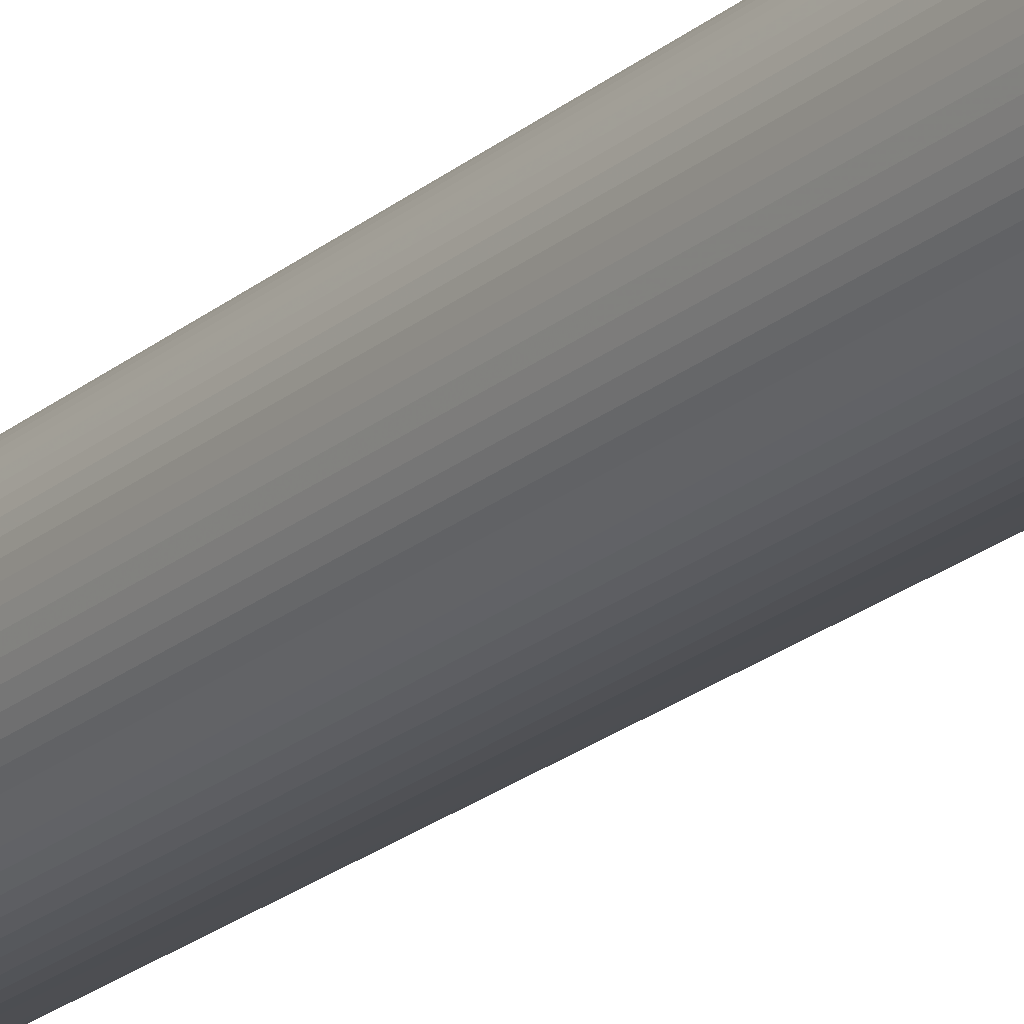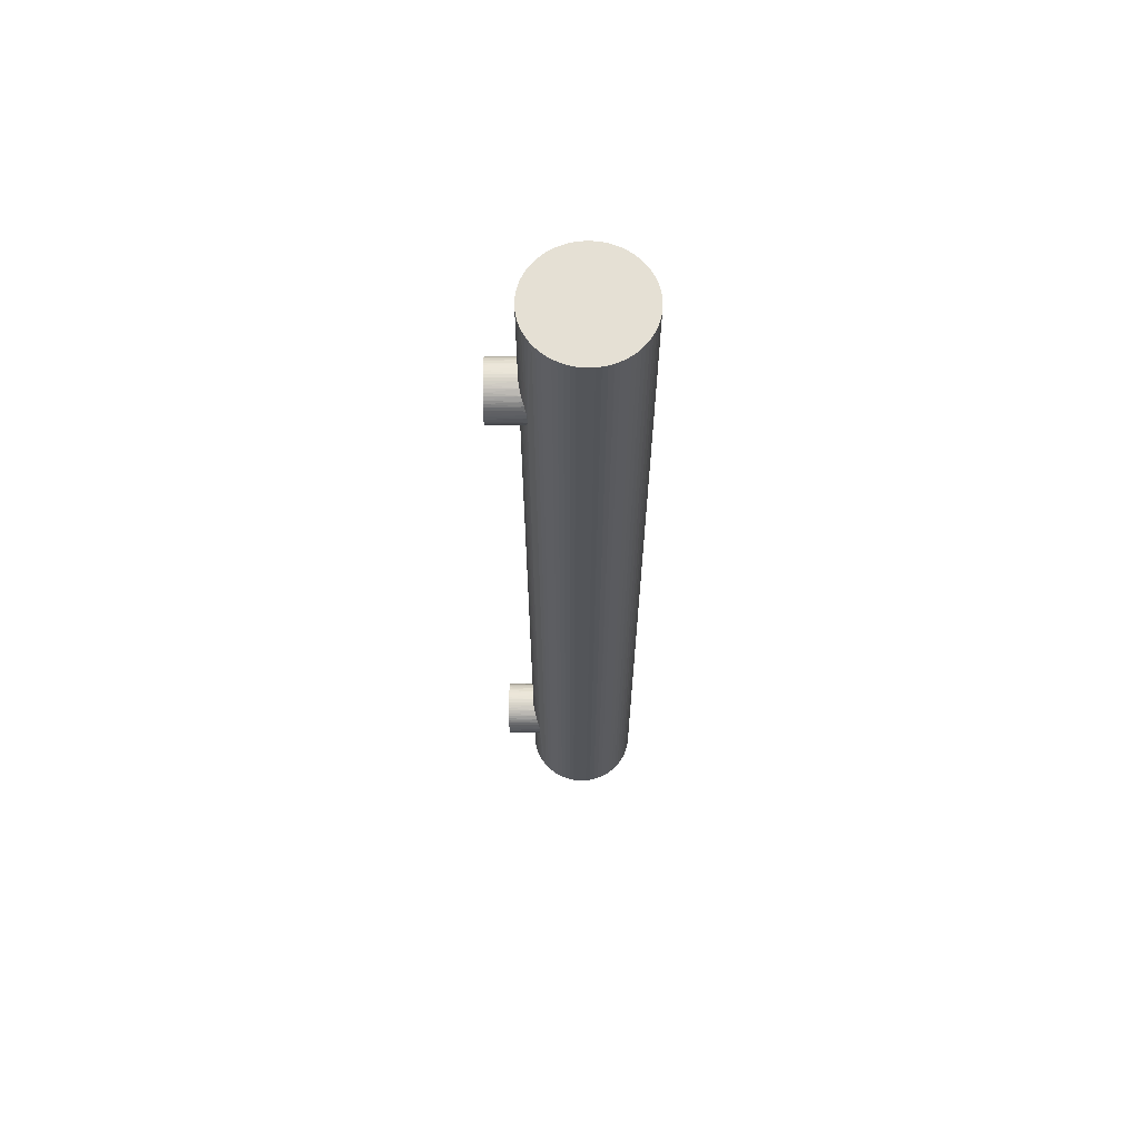
<metadata>
{"format":"obj","ext":"obj","renderer":"f3d","projection":"perspective","resolution":1024,"background":"white","views":[{"elev":-21.8,"azim":-34.9,"up":"+Y"},{"elev":65.6,"azim":179.9,"up":"+Z"}]}
</metadata>
<code>
v 0.766 -0.6428 0
v 0.5736 -0.8192 0
v 0.8192 -0.5736 0
v -0.7071 0.7071 0
v -0.6428 0.766 0
v -0.5736 0.8192 0
v -0.766 0.6428 0
v 0.866 -0.5 0
v -0.5 0.866 0
v -0.4226 0.9063 0
v -0.6428 -0.766 0
v -0.7071 -0.7071 0
v -0.5 -0.866 0
v -0.5736 -0.8192 0
v 0.9063 -0.4226 0
v 0.9397 -0.342 0
v -0.342 0.9397 0
v -0.2588 0.9659 0
v -0.8192 -0.5736 0
v -0.866 -0.5 0
v -0.9063 -0.4226 0
v -0.766 -0.6428 0
v 0.9659 -0.2588 0
v 0.9848 -0.1736 0
v -0.4226 -0.9063 0
v -0.1736 0.9848 0
v 0.9962 -0.08716 0
v -0.08716 0.9962 0
v -0.9397 -0.342 0
v -0.342 -0.9397 0
v -0.2588 -0.9659 0
v -0.9659 -0.2588 0
v 6.123e-17 1 0
v 0.08716 0.9962 0
v 1 -2.449e-16 0
v -0.1736 -0.9848 0
v -0.9848 -0.1736 0
v -0.08716 -0.9962 0
v -0.9962 -0.08716 0
v 0.1736 0.9848 0
v 0.2588 0.9659 0
v -2.848e-15 -1 0
v 0.9962 0.08716 0
v 0.9659 0.2588 0
v 0.9848 0.1736 0
v 0.08716 -0.9962 0
v -1 1.455e-15 0
v 0.9397 0.342 0
v 0.9063 0.4226 0
v 0.342 0.9397 0
v 0.4226 0.9063 0
v -0.9962 0.08716 0
v -0.9848 0.1736 0
v 0.5 0.866 0
v 0.1736 -0.9848 0
v 0.2588 -0.9659 0
v 0.866 0.5 0
v 0.8192 0.5736 0
v -0.9659 0.2588 0
v 0.766 0.6428 0
v -0.9397 0.342 0
v 0.6428 0.766 0
v 0.4226 -0.9063 0
v 0.5736 0.8192 0
v 0.342 -0.9397 0
v -0.9063 0.4226 0
v 0.7071 0.7071 0
v 0.5 -0.866 0
v -0.866 0.5 0
v -0.8192 0.5736 0
v 0.6428 -0.766 0
v 0.7071 -0.7071 0
v 0.08716 -0.9962 17.38
v 0.1736 -0.9848 17.38
v 1 -1.837e-16 1.25
v 0.2588 -0.9659 17.38
v 0.9944 0.106 1.261
v 0.342 -0.9397 17.38
v 0.9806 0.1958 1.29
v 0.4226 -0.9063 17.38
v 0.9627 0.2705 1.33
v 0.5 -0.866 17.38
v 0.9419 0.336 1.38
v 0.866 -0.5 1.75
v 1 -1.837e-16 14.5
v 1 -2.449e-16 2.25
v 0.9982 0.06012 2.246
v 0.8727 -0.4883 1.643
v 0.5736 -0.8192 17.38
v 0.9195 0.393 1.441
v 0.8884 -0.459 1.552
v 0.9084 -0.4182 1.476
v 0.6428 -0.766 17.38
v 0.9982 0.06012 15.5
v 1 -2.449e-16 17.38
v 1 -2.449e-16 15.5
v 0.9944 0.106 14.51
v 0.9933 0.1152 2.237
v 0.93 -0.3677 1.411
v 0.7071 -0.7071 17.38
v 0.879 0.4769 1.6
v 0.8978 0.4404 1.513
v 0.9517 -0.3071 1.355
v 0.8672 0.4979 1.704
v 0.9962 0.08716 17.38
v 0.9933 0.1152 15.49
v 0.8682 0.4962 1.812
v 0.766 -0.6428 17.38
v 0.9721 -0.2344 1.308
v 0.9806 0.1958 14.54
v 0.9763 0.2165 2.201
v 0.866 -0.5 15
v 0.8192 -0.5736 17.38
v 0.9848 0.1736 17.38
v 0.8697 -0.4936 1.829
v 0.9627 0.2705 14.58
v 0.9518 0.3066 2.145
v 0.9892 -0.1463 1.272
v 0.8727 -0.4883 14.89
v 0.9659 0.2588 17.38
v 0.9763 0.2165 15.45
v 0.8791 -0.4767 1.901
v 0.9419 0.336 14.63
v 0.9278 0.3731 2.083
v 0.8884 -0.459 14.8
v 0.8969 -0.4423 1.983
v 0.9195 0.393 14.69
v 0.9091 0.4166 2.027
v 0.9971 -0.07644 1.256
v 0.866 -0.5 17.38
v 0.8697 -0.4936 15.08
v 0.8791 -0.4767 15.15
v 0.9397 0.342 17.38
v 0.9518 0.3066 15.39
v 0.8969 -0.4423 15.23
v 0.9084 -0.4182 14.73
v 0.8978 0.4404 14.76
v 0.9174 -0.3979 2.053
v 0.8911 0.4538 1.96
v 0.879 0.4769 14.85
v 0.8768 0.4809 1.887
v 0.93 -0.3677 14.66
v 0.9063 0.4226 17.38
v 0.9278 0.3731 15.33
v 0.9091 0.4166 15.28
v 0.8911 0.4538 15.21
v 0.9389 -0.3442 2.113
v 0.9063 -0.4226 17.38
v 0.9174 -0.3979 15.3
v 0.8672 0.4979 14.95
v 0.866 0.5 17.38
v 0.9517 -0.3071 14.61
v 0.96 -0.2801 2.164
v 0.8768 0.4809 15.14
v 0.8682 0.4962 15.06
v 0.9397 -0.342 17.38
v 0.9389 -0.3442 15.36
v 0.8192 0.5736 17.38
v 0.96 -0.2801 15.41
v 0.9721 -0.2344 14.56
v 0.9792 -0.2031 2.207
v 0.766 0.6428 17.38
v 0.9659 -0.2588 17.38
v 0.7071 0.7071 17.38
v 0.9892 -0.1463 14.52
v 0.994 -0.1098 2.238
v 0.9848 -0.1736 17.38
v 0.9792 -0.2031 15.46
v 0.6428 0.766 17.38
v 0.9971 -0.07644 14.51
v 0.9962 -0.08716 17.38
v 0.994 -0.1098 15.49
v 0.5736 0.8192 17.38
v 0.5 0.866 17.38
v 0.4226 0.9063 17.38
v 0.342 0.9397 17.38
v 0.2588 0.9659 17.38
v 0.1736 0.9848 17.38
v 0.08716 0.9962 17.38
v 6.123e-17 1 17.38
v -0.08716 0.9962 17.38
v -0.1736 0.9848 17.38
v -0.2588 0.9659 17.38
v -0.342 0.9397 17.38
v -0.4226 0.9063 17.38
v -0.5 0.866 17.38
v -0.5736 0.8192 17.38
v -0.6428 0.766 17.38
v -0.7071 0.7071 17.38
v -0.766 0.6428 17.38
v -0.8192 0.5736 17.38
v -0.866 0.5 17.38
v -0.9063 0.4226 17.38
v -0.9397 0.342 17.38
v -0.9659 0.2588 17.38
v -0.9848 0.1736 17.38
v -0.9962 0.08716 17.38
v -1 1.455e-15 17.38
v -0.9962 -0.08716 17.38
v -0.9848 -0.1736 17.38
v -0.9659 -0.2588 17.38
v -0.9397 -0.342 17.38
v -0.9063 -0.4226 17.38
v -0.866 -0.5 17.38
v -0.8192 -0.5736 17.38
v -0.766 -0.6428 17.38
v -0.7071 -0.7071 17.38
v -0.6428 -0.766 17.38
v -0.5736 -0.8192 17.38
v -0.5 -0.866 17.38
v -0.4226 -0.9063 17.38
v -0.342 -0.9397 17.38
v -0.2588 -0.9659 17.38
v -0.1736 -0.9848 17.38
v -0.08716 -0.9962 17.38
v -2.848e-15 -1 17.38
v 1.5 0.3117 15.39
v 1.5 0.3536 15.35
v 1.5 -0.4719 15.17
v 1.5 -0.4505 15.22
v 1.5 -0.4875 15.11
v 1.5 0.266 15.42
v 1.5 -0.4969 15.06
v 1.5 0.05598 14.5
v 1.5 -1.225e-16 14.5
v 1.5 0.2169 15.45
v 1.5 -0.5 15
v 1.5 -0.4969 14.94
v 1.5 0.1113 14.51
v 1.5 0.1651 15.47
v 1.5 0.1651 14.53
v 1.5 -0.4875 14.89
v 1.5 0.1113 15.49
v 1.5 -0.4719 14.83
v 1.5 0.2169 14.55
v 1.5 -0.4505 14.78
v 1.5 0.05598 15.5
v 1.5 0.266 14.58
v 1.5 6.123e-17 15.5
v 1.5 -0.4234 14.73
v 1.5 0.3117 14.61
v 1.5 -0.3909 14.69
v 1.5 -0.05598 15.5
v 1.5 -0.3536 14.65
v 1.5 0.3536 14.65
v 1.5 0.3909 14.69
v 1.5 -0.3117 14.61
v 1.5 -0.1113 15.49
v 1.5 0.4234 14.73
v 1.5 -0.266 14.58
v 1.5 0.4505 14.78
v 1.5 -0.1651 15.47
v 1.5 -0.2169 14.55
v 1.5 0.4719 14.83
v 1.5 0.4875 14.89
v 1.5 -0.2169 15.45
v 1.5 -0.1651 14.53
v 1.5 0.4969 14.94
v 1.5 -0.266 15.42
v 1.5 -0.1113 14.51
v 1.5 0.5 15
v 1.5 -0.05598 14.5
v 1.5 0.4969 15.06
v 1.5 -0.3117 15.39
v 1.5 0.4875 15.11
v 1.5 -0.3536 15.35
v 1.5 0.4719 15.17
v 1.5 -0.3909 15.31
v 1.5 0.4505 15.22
v 1.5 -0.4234 15.27
v 1.5 0.4234 15.27
v 1.5 0.3909 15.31
v 1.5 0.3117 2.141
v 1.5 0.3536 2.104
v 1.5 -0.4719 1.915
v 1.5 -0.4505 1.967
v 1.5 -0.4875 1.861
v 1.5 0.266 2.173
v 1.5 -0.4969 1.806
v 1.5 0.05598 1.253
v 1.5 -1.225e-16 1.25
v 1.5 0.2169 2.2
v 1.5 -0.5 1.75
v 1.5 -0.4969 1.694
v 1.5 0.1113 1.263
v 1.5 0.1651 2.222
v 1.5 0.1651 1.278
v 1.5 -0.4875 1.639
v 1.5 0.1113 2.237
v 1.5 -0.4719 1.585
v 1.5 0.2169 1.3
v 1.5 -0.4505 1.533
v 1.5 0.05598 2.247
v 1.5 0.266 1.327
v 1.5 6.123e-17 2.25
v 1.5 -0.4234 1.484
v 1.5 0.3117 1.359
v 1.5 -0.3909 1.438
v 1.5 -0.05598 2.247
v 1.5 -0.3536 1.396
v 1.5 0.3536 1.396
v 1.5 0.3909 1.438
v 1.5 -0.3117 1.359
v 1.5 -0.1113 2.237
v 1.5 0.4234 1.484
v 1.5 -0.266 1.327
v 1.5 0.4505 1.533
v 1.5 -0.1651 2.222
v 1.5 -0.2169 1.3
v 1.5 0.4719 1.585
v 1.5 0.4875 1.639
v 1.5 -0.2169 2.2
v 1.5 -0.1651 1.278
v 1.5 0.4969 1.694
v 1.5 -0.266 2.173
v 1.5 -0.1113 1.263
v 1.5 0.5 1.75
v 1.5 -0.05598 1.253
v 1.5 0.4969 1.806
v 1.5 -0.3117 2.141
v 1.5 0.4875 1.861
v 1.5 -0.3536 2.104
v 1.5 0.4719 1.915
v 1.5 -0.3909 2.062
v 1.5 0.4505 1.967
v 1.5 -0.4234 2.016
v 1.5 0.4234 2.016
v 1.5 0.3909 2.062
v 1.5 0.4875 15.11
v 1.5 0.4719 15.17
v 1.5 -0.2169 14.55
v 1.5 -0.1651 14.53
v 1.5 -0.3909 15.31
v 1.5 -0.3117 15.39
v 1.5 -0.3536 15.35
v 1.5 0.5 15
v 1.5 0.4969 15.06
v 1.5 -0.1113 14.51
v 1.5 -0.05598 14.5
v 1.5 -0.2169 15.45
v 1.5 -0.266 15.42
v 1.5 0.4875 14.89
v 1.5 0.4969 14.94
v 1.5 -0.1651 15.47
v 1.5 -1.225e-16 14.5
v 1.5 0.1113 14.51
v 1.5 0.05598 14.5
v 1.5 -0.4719 15.17
v 1.5 -0.4234 15.27
v 1.5 -0.4505 15.22
v 1.5 0.2169 14.55
v 1.5 0.1651 14.53
v 1.5 0.4505 14.78
v 1.5 0.4719 14.83
v 1.5 0.4234 14.73
v 1.5 -0.4969 15.06
v 1.5 -0.4875 15.11
v 1.5 6.123e-17 15.5
v 1.5 -0.05598 15.5
v 1.5 -0.1113 15.49
v 1.5 0.3536 14.65
v 1.5 0.266 14.58
v 1.5 0.3117 14.61
v 1.5 0.3909 14.69
v 1.5 0.1113 15.49
v 1.5 0.05598 15.5
v 1.5 0.1651 15.47
v 1.5 -0.5 15
v 1.5 -0.4719 14.83
v 1.5 -0.4969 14.94
v 1.5 -0.4875 14.89
v 1.5 0.2169 15.45
v 1.5 -0.4234 14.73
v 1.5 -0.4505 14.78
v 1.5 0.3536 15.35
v 1.5 0.3117 15.39
v 1.5 0.266 15.42
v 1.5 0.3909 15.31
v 1.5 -0.3117 14.61
v 1.5 -0.3909 14.69
v 1.5 -0.3536 14.65
v 1.5 0.4234 15.27
v 1.5 0.4505 15.22
v 1.5 -0.266 14.58
v 1.5 0.4875 1.861
v 1.5 0.4719 1.915
v 1.5 -0.2169 1.3
v 1.5 -0.3909 2.062
v 1.5 -0.3117 2.141
v 1.5 -0.3536 2.104
v 1.5 0.5 1.75
v 1.5 0.4969 1.806
v 1.5 -0.1113 1.263
v 1.5 -0.05598 1.253
v 1.5 -0.2169 2.2
v 1.5 -0.266 2.173
v 1.5 0.4875 1.639
v 1.5 0.4969 1.694
v 1.5 -0.1651 2.222
v 1.5 -1.225e-16 1.25
v 1.5 0.1113 1.263
v 1.5 0.05598 1.253
v 1.5 -0.4719 1.915
v 1.5 -0.4234 2.016
v 1.5 -0.4505 1.967
v 1.5 0.2169 1.3
v 1.5 0.4505 1.533
v 1.5 0.4719 1.585
v 1.5 0.4234 1.484
v 1.5 -0.4969 1.806
v 1.5 -0.4875 1.861
v 1.5 6.123e-17 2.25
v 1.5 -0.05598 2.247
v 1.5 -0.1113 2.237
v 1.5 0.3909 1.438
v 1.5 0.1113 2.237
v 1.5 0.05598 2.247
v 1.5 0.1651 2.222
v 1.5 -0.5 1.75
v 1.5 -0.4719 1.585
v 1.5 -0.4969 1.694
v 1.5 -0.4875 1.639
v 1.5 0.2169 2.2
v 1.5 -0.4234 1.484
v 1.5 -0.4505 1.533
v 1.5 0.3536 2.104
v 1.5 0.3117 2.141
v 1.5 0.266 2.173
v 1.5 0.3909 2.062
v 1.5 -0.3909 1.438
v 1.5 0.4234 2.016
v 1.5 0.4505 1.967
g patch0
f 1 2 3
f 4 5 6
f 7 4 6
f 2 7 6
f 2 6 8
f 3 2 8
f 6 9 10
f 11 12 13
f 14 11 13
f 15 8 16
f 8 6 17
f 6 10 17
f 16 8 17
f 16 17 18
f 19 20 21
f 22 19 21
f 12 22 21
f 23 16 24
f 25 13 21
f 16 18 24
f 13 12 21
f 18 26 27
f 24 18 27
f 27 26 28
f 25 21 29
f 30 25 31
f 25 29 32
f 28 33 34
f 35 27 34
f 27 28 34
f 25 32 36
f 31 25 36
f 36 32 37
f 36 37 38
f 38 37 39
f 34 40 41
f 35 34 41
f 38 39 42
f 43 35 44
f 45 43 44
f 42 39 46
f 39 47 46
f 48 44 49
f 41 50 51
f 47 52 53
f 41 51 54
f 55 46 56
f 57 49 58
f 46 47 59
f 56 46 59
f 47 53 59
f 49 44 60
f 58 49 60
f 56 59 61
f 41 54 62
f 56 61 63
f 60 44 62
f 54 64 62
f 65 56 63
f 35 41 62
f 44 35 62
f 63 61 66
f 60 62 67
f 63 66 68
f 66 69 70
f 68 66 7
f 66 70 7
f 2 68 7
f 71 2 72
f 72 2 1
g patch1
f 73 42 46
f 73 46 55
f 74 73 55
f 43 75 35
f 74 55 56
f 76 74 56
f 76 56 65
f 45 77 43
f 78 76 65
f 78 65 63
f 44 79 45
f 80 78 63
f 48 81 44
f 82 80 63
f 83 81 48
f 82 63 68
f 82 68 2
f 84 1 3
f 85 86 87
f 84 3 8
f 88 84 8
f 89 2 71
f 89 82 2
f 90 48 49
f 90 83 48
f 91 8 15
f 91 88 8
f 92 91 15
f 93 71 72
f 94 95 96
f 93 89 71
f 97 87 98
f 99 15 16
f 97 85 87
f 99 92 15
f 100 72 1
f 101 49 57
f 101 102 49
f 100 93 72
f 23 103 16
f 104 101 57
f 105 94 106
f 105 95 94
f 58 107 104
f 108 100 1
f 58 104 57
f 24 109 23
f 110 98 111
f 110 97 98
f 112 108 1
f 112 113 108
f 114 105 106
f 112 84 115
f 112 1 84
f 116 111 117
f 116 110 111
f 27 118 24
f 60 107 58
f 119 112 115
f 120 114 121
f 119 115 122
f 123 117 124
f 123 116 117
f 125 119 122
f 125 122 126
f 127 123 124
f 127 124 128
f 129 118 27
f 130 131 132
f 130 112 131
f 133 120 134
f 130 113 112
f 135 130 132
f 136 125 126
f 137 127 128
f 136 126 138
f 137 128 139
f 35 129 27
f 140 137 139
f 140 139 141
f 75 129 35
f 142 136 138
f 143 133 144
f 143 145 146
f 143 144 145
f 142 138 147
f 148 135 149
f 148 130 135
f 150 107 60
f 150 140 141
f 150 141 107
f 151 143 146
f 152 147 153
f 152 142 147
f 151 154 155
f 151 146 154
f 156 149 157
f 156 148 149
f 158 151 155
f 158 155 150
f 159 156 157
f 160 153 161
f 162 150 60
f 162 158 150
f 160 152 153
f 163 156 159
f 164 162 60
f 164 60 67
f 165 161 166
f 165 160 161
f 167 163 168
f 169 164 67
f 169 67 62
f 169 62 64
f 170 166 86
f 170 165 166
f 171 167 172
f 85 170 86
f 173 169 64
f 174 64 54
f 95 171 96
f 174 54 51
f 172 96 171
f 168 172 167
f 159 168 163
f 103 99 16
f 109 103 23
f 118 109 24
f 174 173 64
f 77 75 43
f 79 77 45
f 81 79 44
f 102 90 49
f 134 144 133
f 121 134 120
f 106 121 114
f 175 174 51
f 176 51 50
f 176 50 41
f 176 175 51
f 177 176 41
f 178 41 40
f 178 40 34
f 178 177 41
f 179 178 34
f 180 34 33
f 180 33 28
f 180 179 34
f 181 180 28
f 182 28 26
f 182 26 18
f 182 181 28
f 183 18 17
f 183 182 18
f 184 17 10
f 184 183 17
f 185 184 10
f 186 185 10
f 186 10 9
f 186 9 6
f 187 6 5
f 187 186 6
f 188 187 5
f 189 188 5
f 189 5 4
f 189 4 7
f 190 189 7
f 191 190 7
f 191 7 70
f 191 70 69
f 192 191 69
f 192 69 66
f 193 192 66
f 194 193 66
f 194 66 61
f 194 61 59
f 195 194 59
f 196 195 59
f 196 59 53
f 196 53 52
f 197 196 52
f 197 52 47
f 198 197 47
f 199 198 47
f 199 47 39
f 199 39 37
f 200 199 37
f 200 37 32
f 201 200 32
f 202 201 32
f 202 32 29
f 202 29 21
f 203 202 21
f 204 21 20
f 204 203 21
f 204 20 19
f 205 204 19
f 205 19 22
f 206 22 12
f 206 205 22
f 207 12 11
f 207 206 12
f 208 11 14
f 208 207 11
f 209 14 13
f 209 208 14
f 210 209 13
f 210 13 25
f 211 210 25
f 212 211 25
f 212 25 30
f 212 30 31
f 213 212 31
f 213 31 36
f 214 213 36
f 214 36 38
f 215 214 38
f 215 38 42
f 216 215 42
f 73 216 42
f 217 218 134
f 219 220 135
f 221 132 131
f 222 134 121
f 221 219 132
f 222 217 134
f 223 221 131
f 223 131 112
f 224 85 97
f 224 225 85
f 226 222 121
f 227 223 112
f 228 112 119
f 229 224 97
f 228 227 112
f 230 121 106
f 230 226 121
f 231 229 97
f 232 228 119
f 233 106 94
f 231 97 110
f 233 230 106
f 234 119 125
f 234 232 119
f 235 231 110
f 235 110 116
f 236 125 136
f 236 234 125
f 237 94 96
f 238 235 116
f 237 233 94
f 239 237 96
f 240 236 136
f 241 238 116
f 241 116 123
f 242 136 142
f 242 240 136
f 243 96 172
f 243 239 96
f 244 142 152
f 245 241 123
f 244 242 142
f 246 123 127
f 246 245 123
f 247 244 152
f 248 243 172
f 249 127 137
f 250 152 160
f 250 247 152
f 249 246 127
f 251 249 137
f 252 248 172
f 252 172 168
f 253 160 165
f 254 137 140
f 253 250 160
f 254 251 137
f 255 140 150
f 256 252 168
f 255 254 140
f 257 253 165
f 258 255 150
f 259 256 168
f 260 165 170
f 259 168 159
f 260 257 165
f 261 150 155
f 262 170 85
f 262 260 170
f 261 258 150
f 225 262 85
f 263 261 155
f 264 259 159
f 264 159 157
f 265 155 154
f 265 263 155
f 266 264 157
f 267 154 146
f 268 266 157
f 268 157 149
f 267 265 154
f 269 146 145
f 269 267 146
f 270 149 135
f 270 268 149
f 271 269 145
f 272 145 144
f 272 271 145
f 220 270 135
f 218 144 134
f 218 272 144
f 219 135 132
f 273 274 117
f 275 276 126
f 277 122 115
f 278 117 111
f 277 275 122
f 278 273 117
f 279 277 115
f 279 115 84
f 280 75 77
f 280 281 75
f 282 278 111
f 283 279 84
f 284 84 88
f 285 280 77
f 284 283 84
f 286 111 98
f 286 282 111
f 287 285 77
f 288 284 88
f 289 98 87
f 287 77 79
f 289 286 98
f 290 88 91
f 290 288 88
f 291 287 79
f 291 79 81
f 292 91 92
f 292 290 91
f 293 87 86
f 294 291 81
f 293 289 87
f 295 293 86
f 296 292 92
f 297 294 81
f 297 81 83
f 298 92 99
f 298 296 92
f 299 86 166
f 299 295 86
f 300 99 103
f 301 297 83
f 300 298 99
f 302 83 90
f 302 301 83
f 303 300 103
f 304 299 166
f 305 90 102
f 306 103 109
f 306 303 103
f 305 302 90
f 307 305 102
f 308 304 166
f 308 166 161
f 309 109 118
f 310 102 101
f 309 306 109
f 310 307 102
f 311 101 104
f 312 308 161
f 311 310 101
f 313 309 118
f 314 311 104
f 315 312 161
f 316 118 129
f 315 161 153
f 316 313 118
f 317 104 107
f 318 129 75
f 318 316 129
f 317 314 104
f 281 318 75
f 319 317 107
f 320 315 153
f 320 153 147
f 321 107 141
f 321 319 107
f 322 320 147
f 323 141 139
f 324 322 147
f 324 147 138
f 323 321 141
f 325 139 128
f 325 323 139
f 326 138 126
f 326 324 138
f 327 325 128
f 328 128 124
f 328 327 128
f 276 326 126
f 274 124 117
f 274 328 124
f 275 126 122
g patch2
f 113 89 108
f 187 188 189
f 187 189 190
f 187 190 89
f 130 187 89
f 130 89 113
f 185 186 187
f 210 207 208
f 210 208 209
f 156 130 148
f 184 187 130
f 184 185 187
f 184 130 156
f 183 184 156
f 203 204 205
f 203 205 206
f 203 206 207
f 167 156 163
f 203 210 211
f 167 183 156
f 203 207 210
f 171 182 183
f 171 183 167
f 181 182 171
f 202 203 211
f 213 211 212
f 95 180 181
f 95 181 171
f 201 202 211
f 214 201 211
f 214 211 213
f 200 201 214
f 177 178 179
f 215 200 214
f 177 179 180
f 199 200 215
f 120 95 105
f 216 199 215
f 120 105 114
f 73 199 216
f 73 198 199
f 143 120 133
f 175 176 177
f 196 197 198
f 174 175 177
f 76 73 74
f 158 143 151
f 195 198 73
f 195 73 76
f 195 196 198
f 162 120 143
f 162 143 158
f 194 195 76
f 169 120 162
f 80 194 76
f 169 173 174
f 80 76 78
f 169 180 95
f 169 95 120
f 169 177 180
f 193 194 80
f 169 174 177
f 164 169 162
f 82 193 80
f 191 192 193
f 190 193 82
f 190 191 193
f 190 82 89
f 100 89 93
f 108 89 100
g patch3
f 329 330 331
f 329 331 332
f 333 334 335
f 336 337 329
f 336 329 332
f 336 332 338
f 336 338 339
f 340 341 334
f 342 343 336
f 342 336 339
f 344 340 334
f 342 339 345
f 346 345 347
f 348 333 349
f 348 349 350
f 348 334 333
f 351 346 352
f 353 354 342
f 355 345 346
f 356 348 357
f 355 342 345
f 355 353 342
f 355 346 351
f 358 359 360
f 358 360 344
f 358 344 334
f 361 351 362
f 361 362 363
f 361 364 355
f 361 355 351
f 365 366 358
f 367 356 368
f 367 334 348
f 367 358 334
f 367 348 356
f 367 365 358
f 369 370 371
f 372 368 370
f 372 367 368
f 372 370 369
f 373 369 374
f 375 372 369
f 375 376 377
f 375 377 372
f 378 375 369
f 379 380 381
f 382 369 373
f 382 378 369
f 382 373 380
f 383 380 379
f 383 382 380
f 331 379 384
f 330 383 379
f 330 379 331
g patch4
f 385 386 387
f 385 387 313
f 388 389 390
f 391 392 385
f 391 385 313
f 391 313 393
f 391 393 394
f 395 396 389
f 397 398 391
f 397 391 394
f 399 395 389
f 397 394 400
f 401 400 402
f 403 388 404
f 403 404 405
f 403 389 388
f 406 401 287
f 407 408 397
f 409 400 401
f 410 403 411
f 409 397 400
f 409 407 397
f 409 401 406
f 412 413 414
f 412 414 399
f 412 399 389
f 301 406 294
f 301 294 297
f 301 415 409
f 301 409 406
f 416 417 412
f 418 410 419
f 418 389 403
f 418 412 389
f 418 403 410
f 418 416 412
f 420 421 422
f 423 419 421
f 423 418 419
f 423 421 420
f 424 420 425
f 426 423 420
f 426 427 428
f 426 428 423
f 429 426 420
f 303 430 300
f 431 420 424
f 431 429 420
f 431 424 430
f 432 430 303
f 432 431 430
f 387 303 306
f 386 432 303
f 386 303 387

</code>
